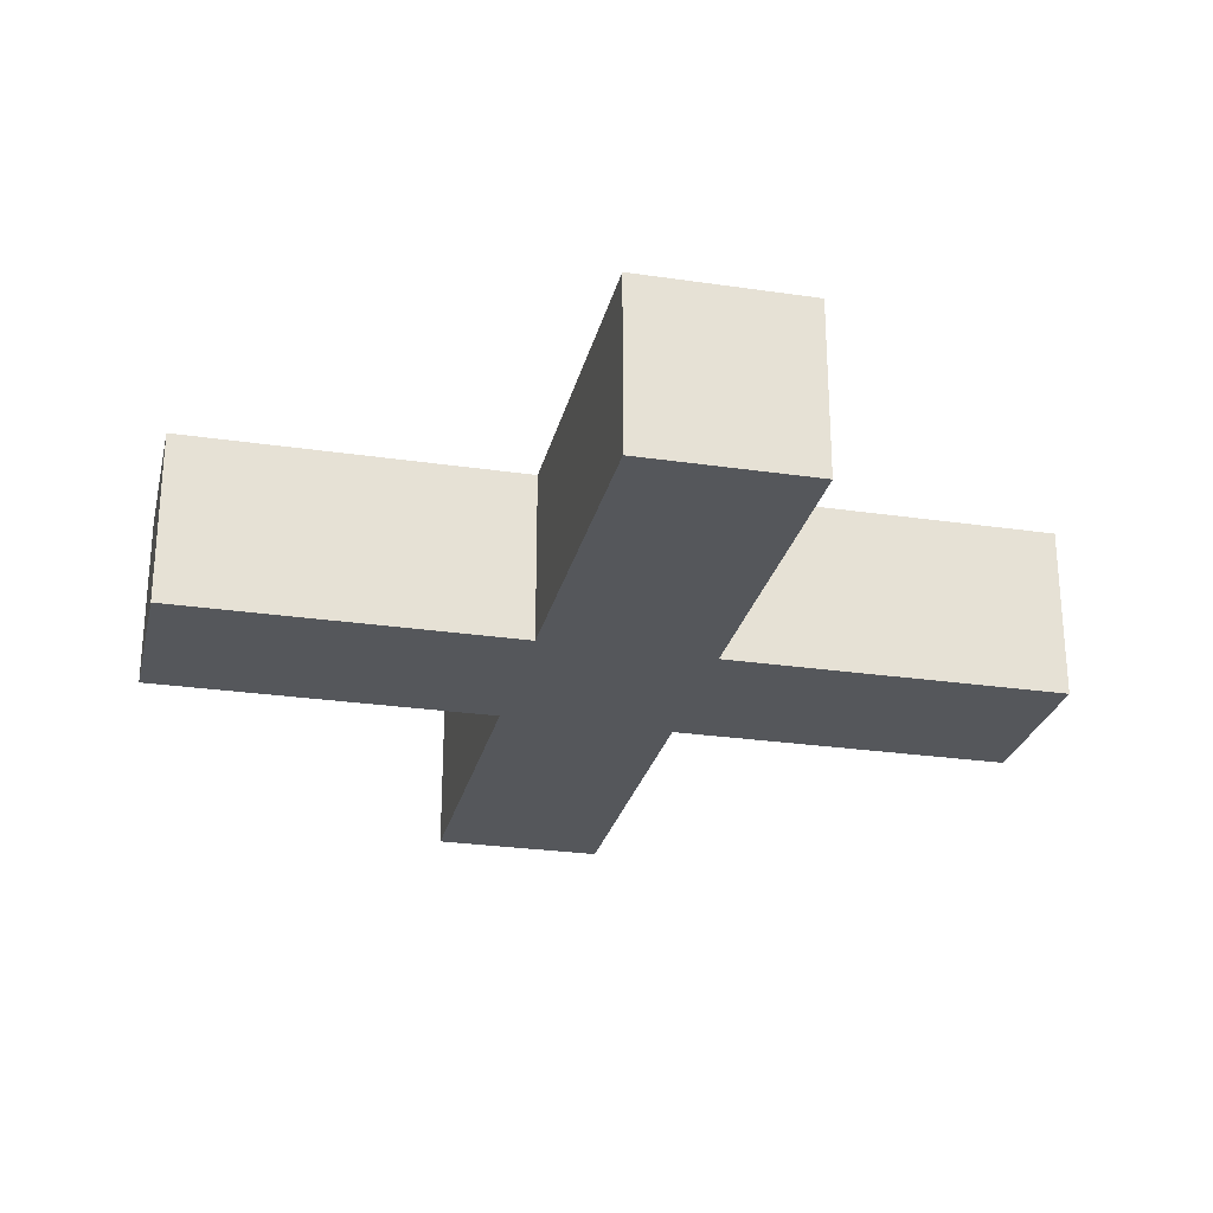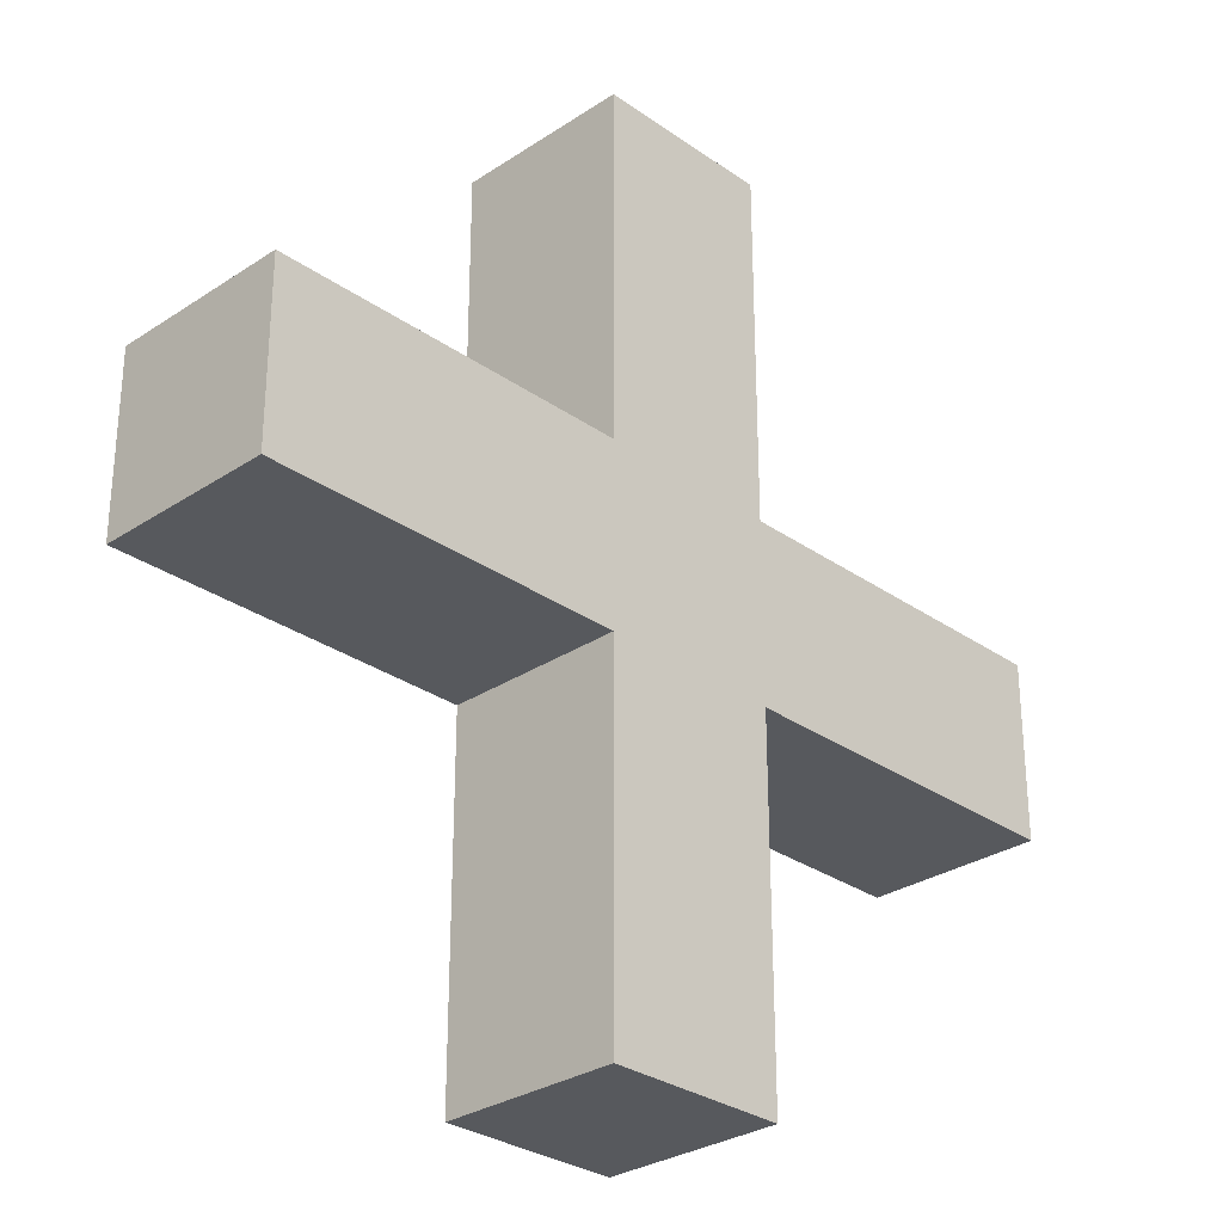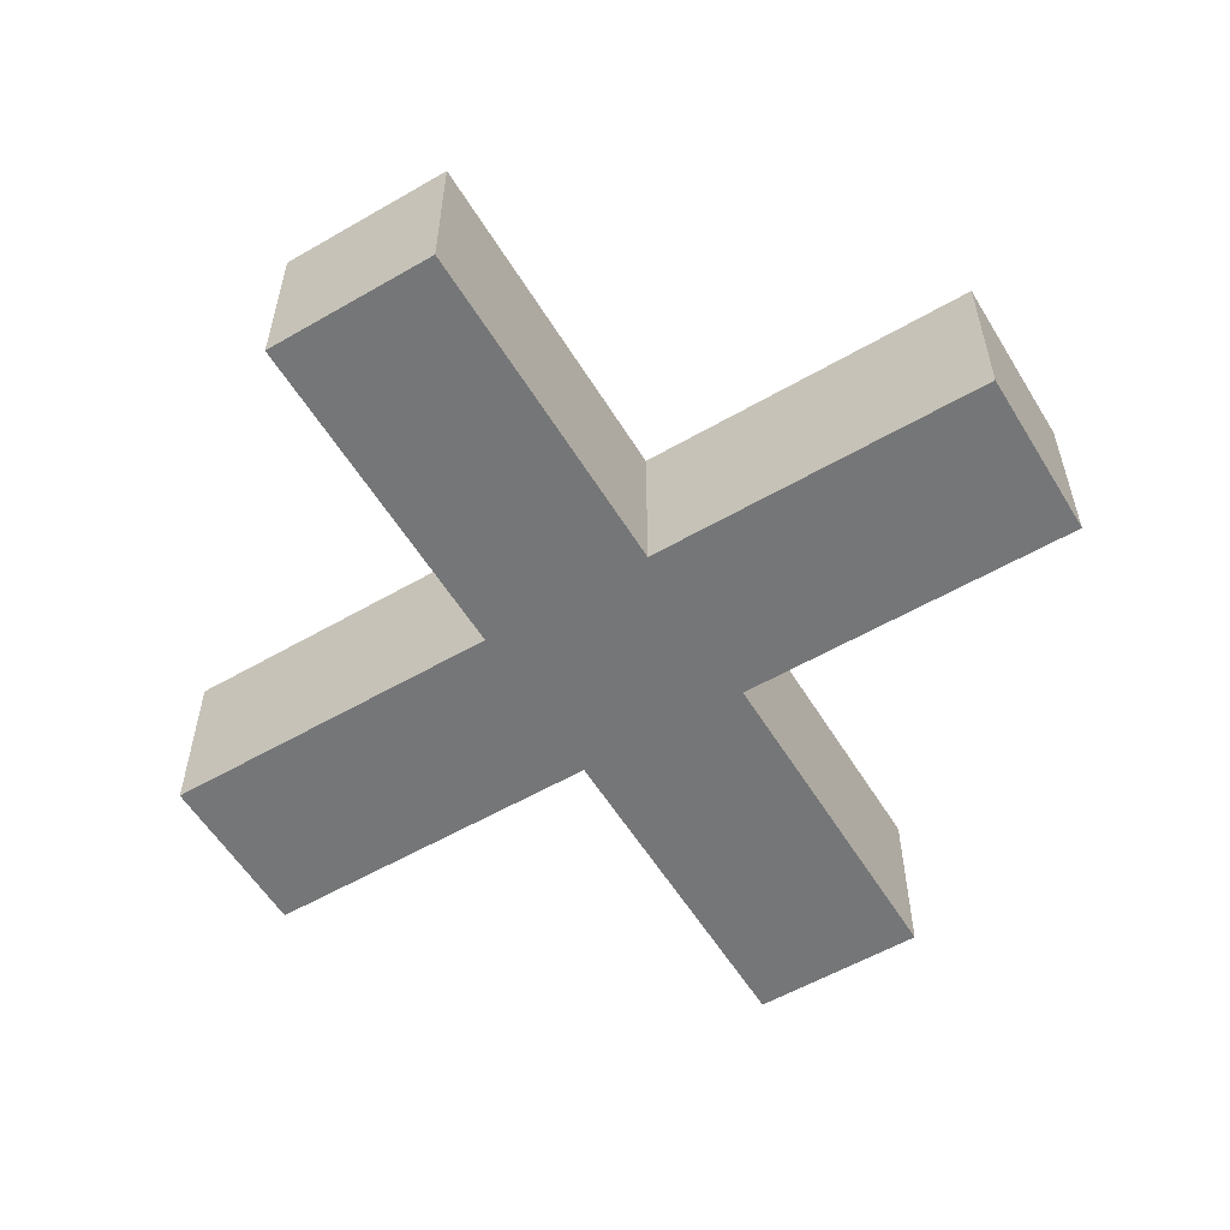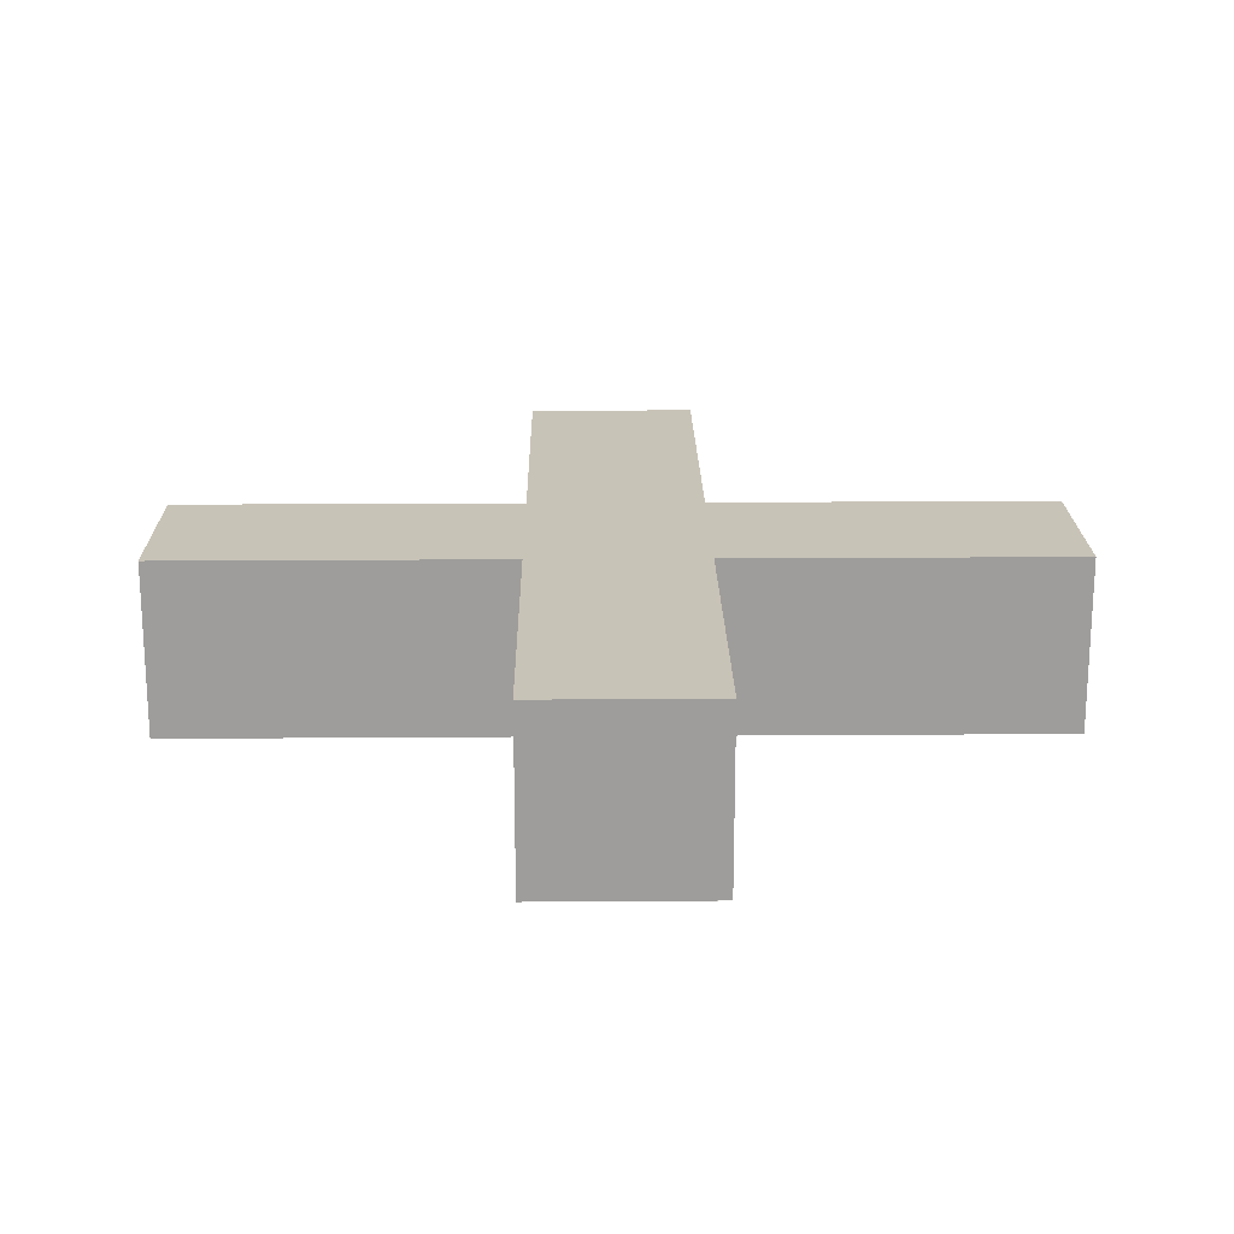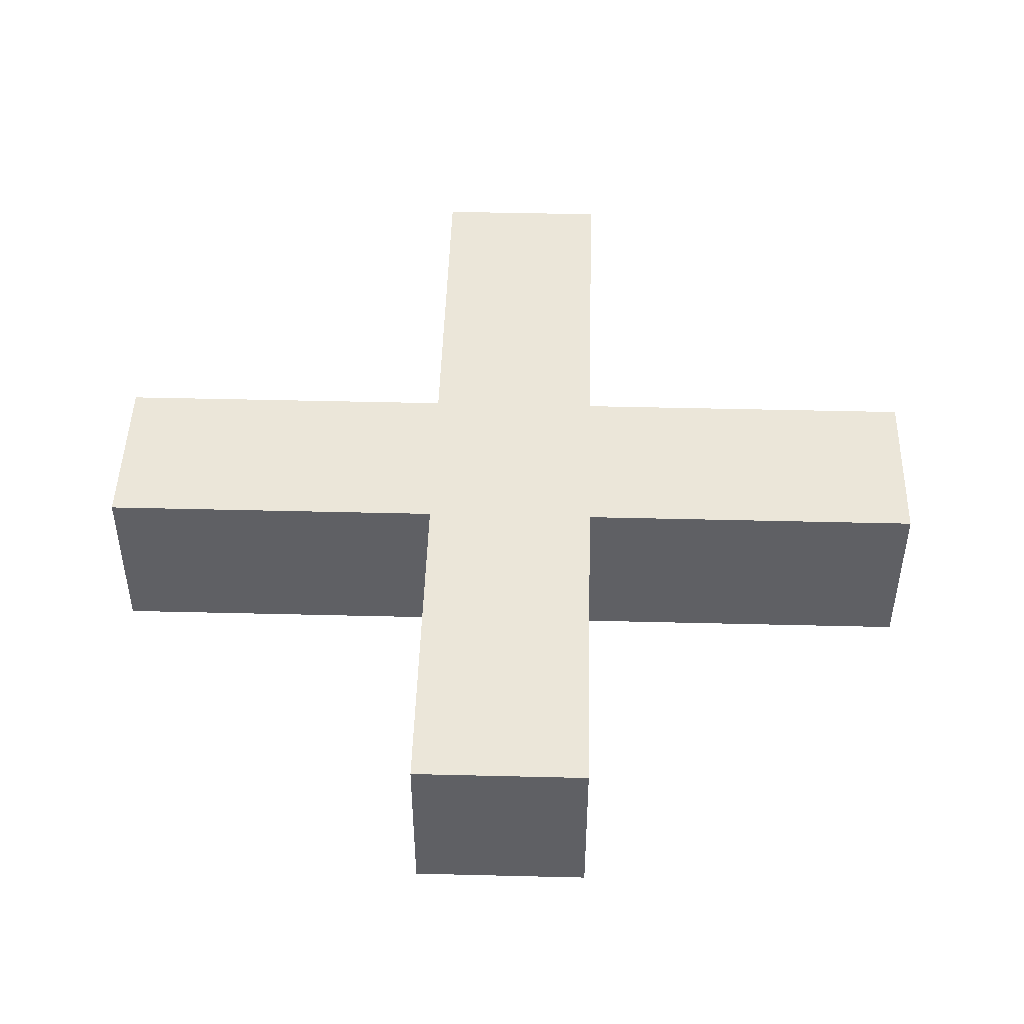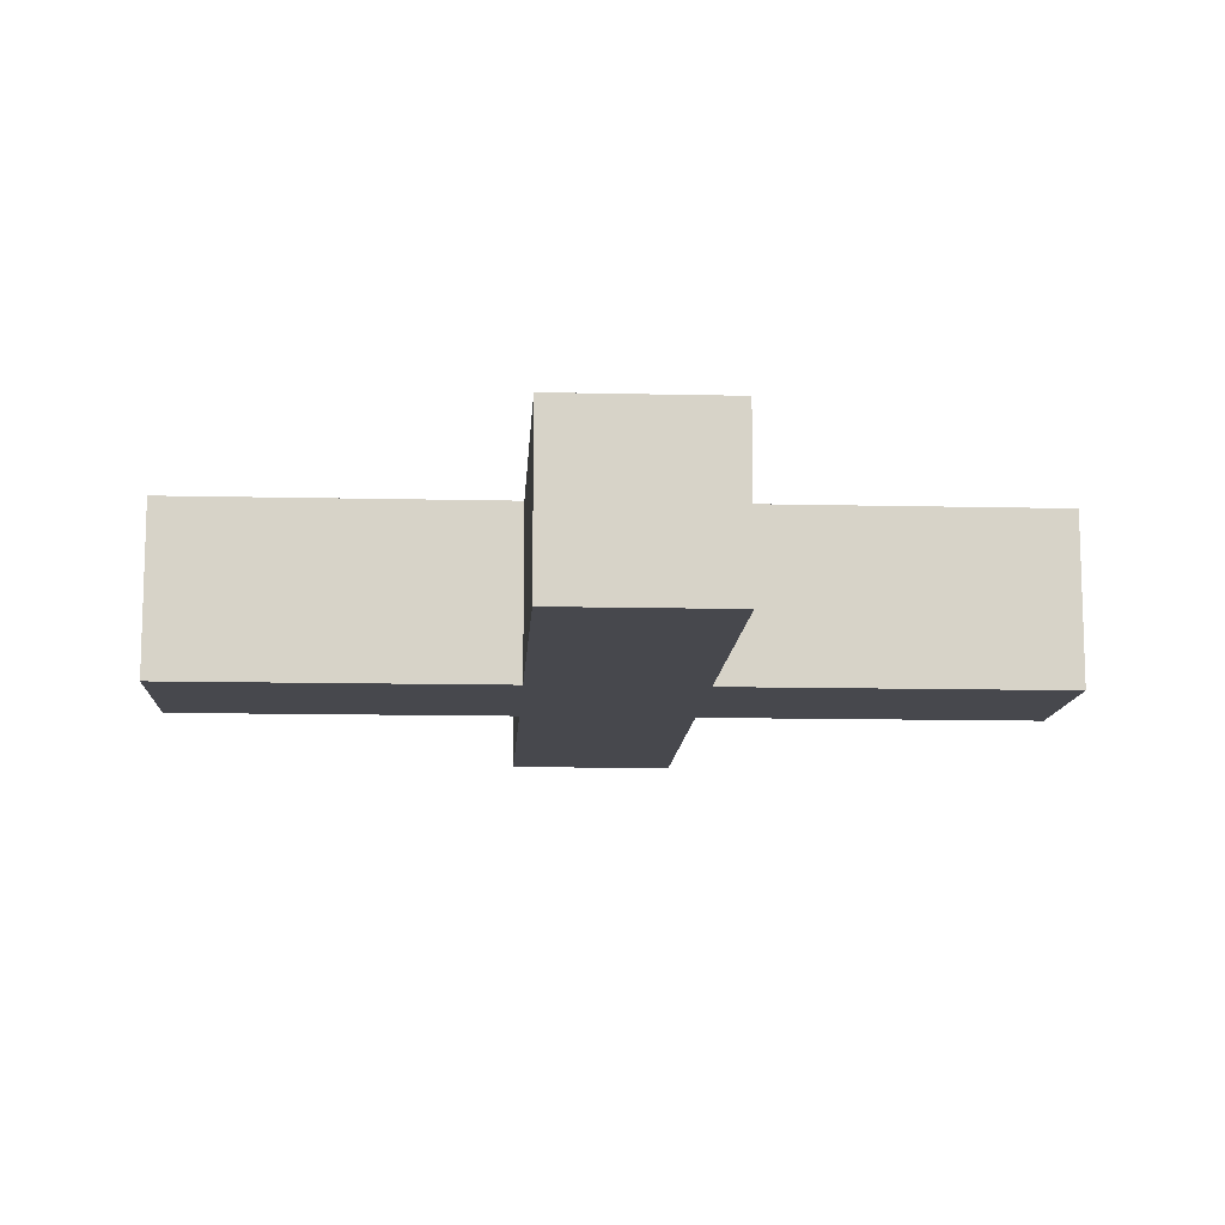
<metadata>
{"format":"obj","ext":"obj","renderer":"f3d","projection":"perspective","resolution":1024,"background":"white","views":[{"elev":-26.5,"azim":77.0,"up":"+Z"},{"elev":-29.6,"azim":-45.8,"up":"+Y"},{"elev":-56.7,"azim":31.1,"up":"+Z"},{"elev":19.6,"azim":89.2,"up":"+Z"},{"elev":46.8,"azim":91.6,"up":"+Z"},{"elev":-11.8,"azim":-93.2,"up":"+Z"}]}
</metadata>
<code>
v -0.5 0.1 -0.1
v -0.3 0.1 -0.1
v -0.1 0.1 -0.1
v -0.1 0.3 -0.1
v -0.1 0.5 -0.1
v 0.1 0.5 -0.1
v 0.1 0.3 -0.1
v 0.1 0.1 -0.1
v 0.3 0.1 -0.1
v 0.5 0.1 -0.1
v 0.5 -0.1 -0.1
v 0.3 -0.1 -0.1
v 0.1 -0.1 -0.1
v 0.1 -0.3 -0.1
v 0.1 -0.5 -0.1
v -0.1 -0.5 -0.1
v -0.1 -0.3 -0.1
v -0.1 -0.1 -0.1
v -0.3 -0.1 -0.1
v -0.5 -0.1 -0.1
v -0.5 0.1 0.1
v -0.3 0.1 0.1
v -0.1 0.1 0.1
v -0.1 0.3 0.1
v -0.1 0.5 0.1
v 0.1 0.5 0.1
v 0.1 0.3 0.1
v 0.1 0.1 0.1
v 0.3 0.1 0.1
v 0.5 0.1 0.1
v 0.5 -0.1 0.1
v 0.3 -0.1 0.1
v 0.1 -0.1 0.1
v 0.1 -0.3 0.1
v 0.1 -0.5 0.1
v -0.1 -0.5 0.1
v -0.1 -0.3 0.1
v -0.1 -0.1 0.1
v -0.3 -0.1 0.1
v -0.5 -0.1 0.1
f 20 1 2
f 19 2 3
f 18 3 8
f 8 3 4
f 7 4 5
f 13 8 9
f 12 9 10
f 18 13 14
f 17 14 15
f 22 2 1
f 23 3 2
f 24 4 3
f 25 5 4
f 26 6 5
f 27 7 6
f 28 8 7
f 29 9 8
f 30 10 9
f 31 11 10
f 32 12 11
f 33 13 12
f 34 14 13
f 35 15 14
f 36 16 15
f 37 17 16
f 38 18 17
f 39 19 18
f 40 20 19
f 21 1 20
f 21 40 39
f 22 39 38
f 23 38 33
f 23 28 27
f 24 27 26
f 28 33 32
f 29 32 31
f 33 38 37
f 34 37 36
f 2 19 20
f 3 18 19
f 8 13 18
f 4 7 8
f 5 6 7
f 9 12 13
f 10 11 12
f 14 17 18
f 15 16 17
f 1 21 22
f 2 22 23
f 3 23 24
f 4 24 25
f 5 25 26
f 6 26 27
f 7 27 28
f 8 28 29
f 9 29 30
f 10 30 31
f 11 31 32
f 12 32 33
f 13 33 34
f 14 34 35
f 15 35 36
f 16 36 37
f 17 37 38
f 18 38 39
f 19 39 40
f 20 40 21
f 39 22 21
f 38 23 22
f 33 28 23
f 27 24 23
f 26 25 24
f 32 29 28
f 31 30 29
f 37 34 33
f 36 35 34

</code>
